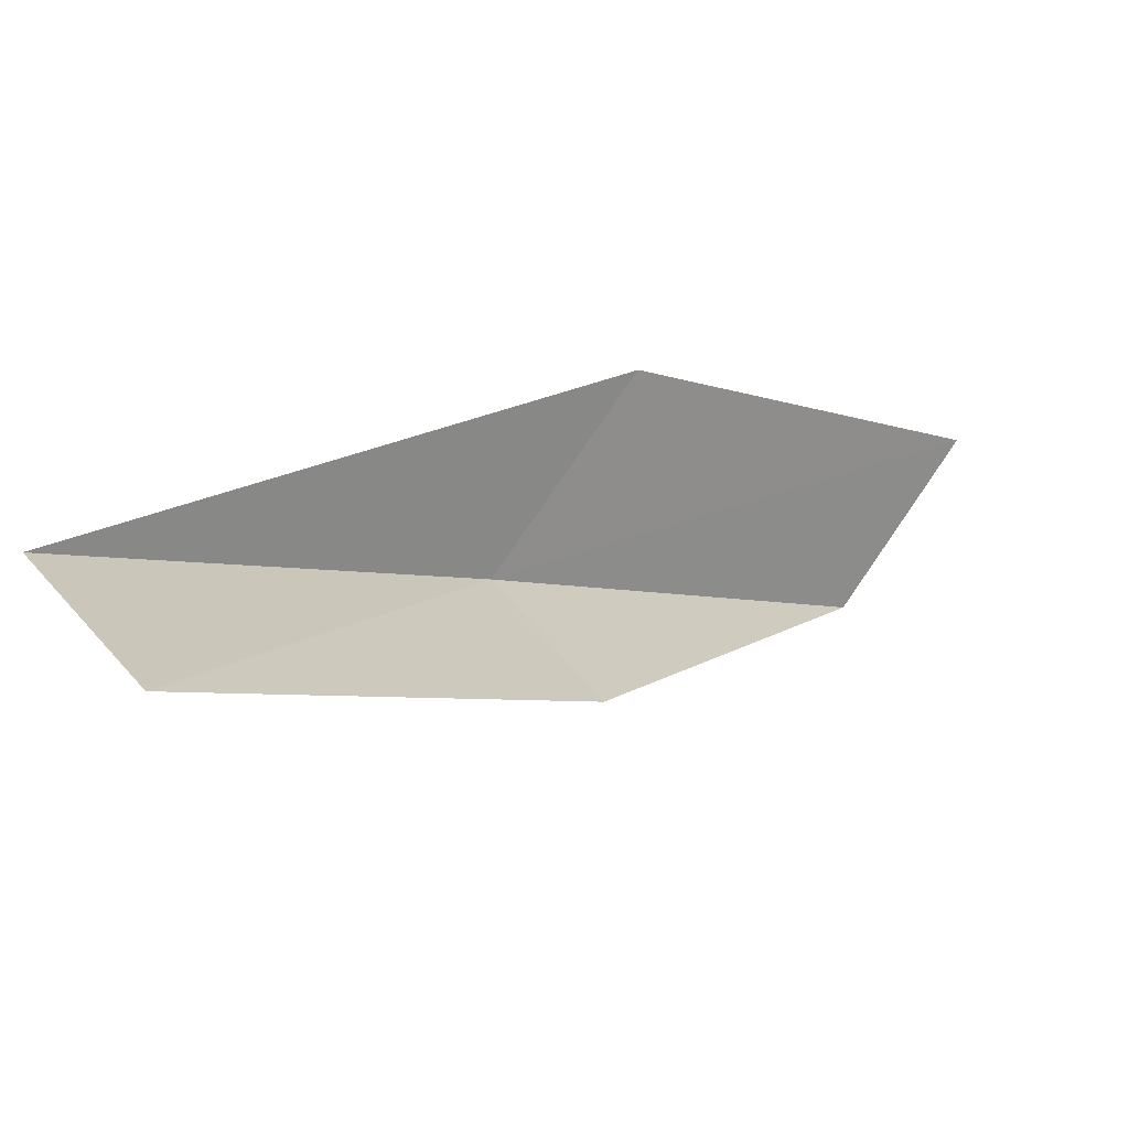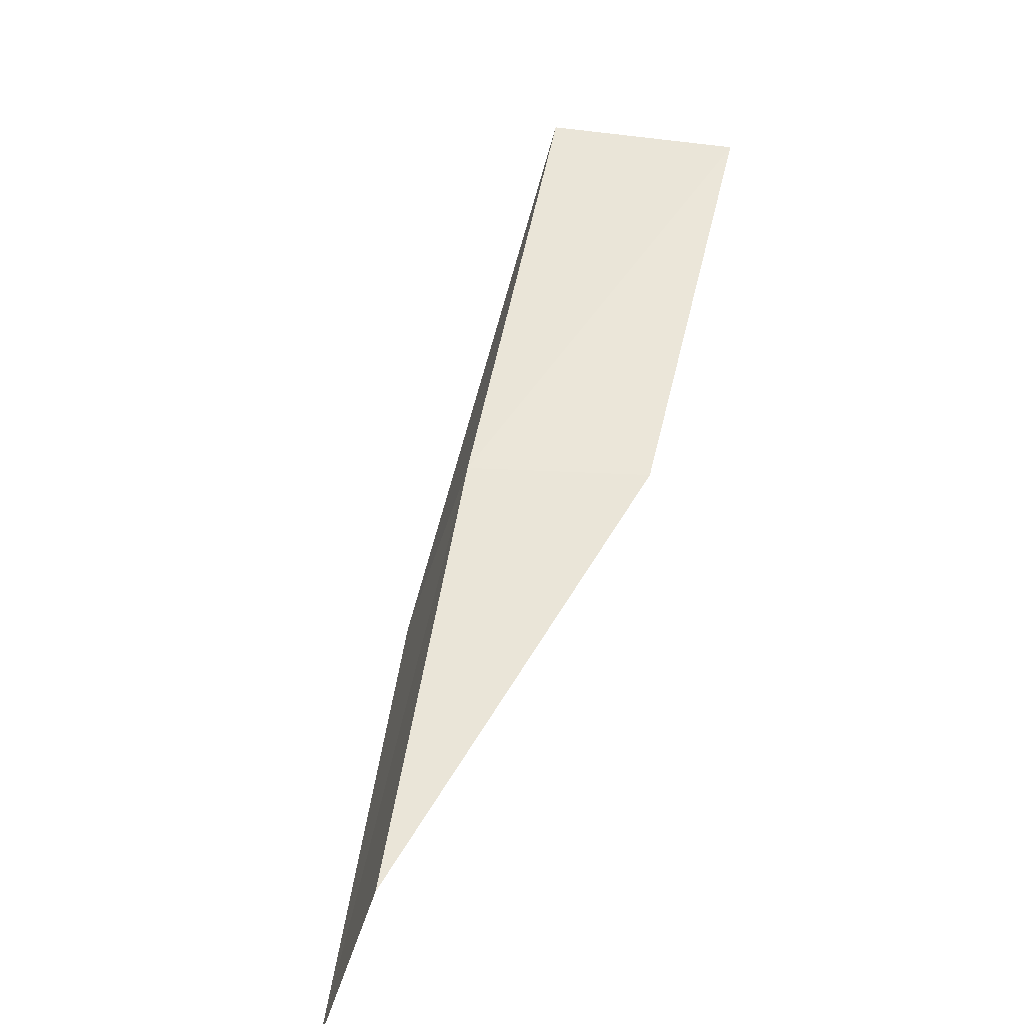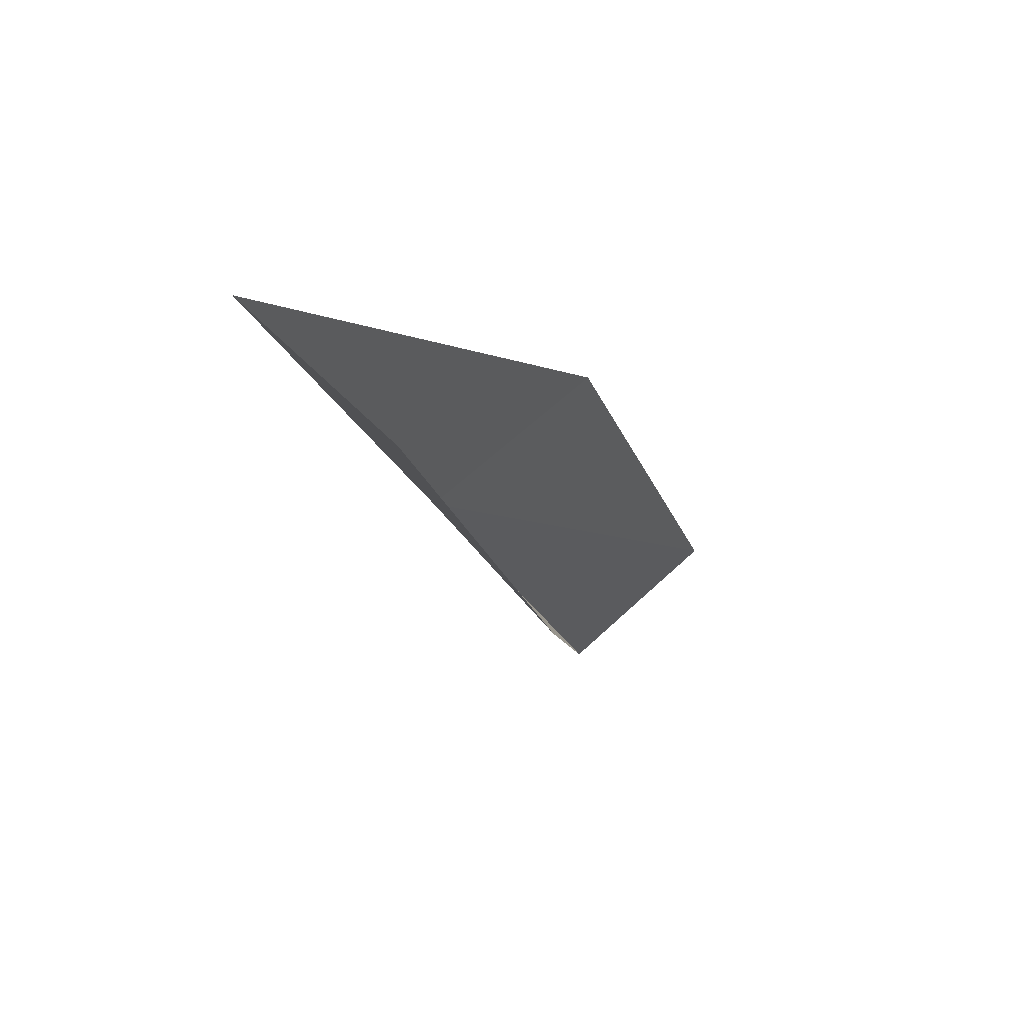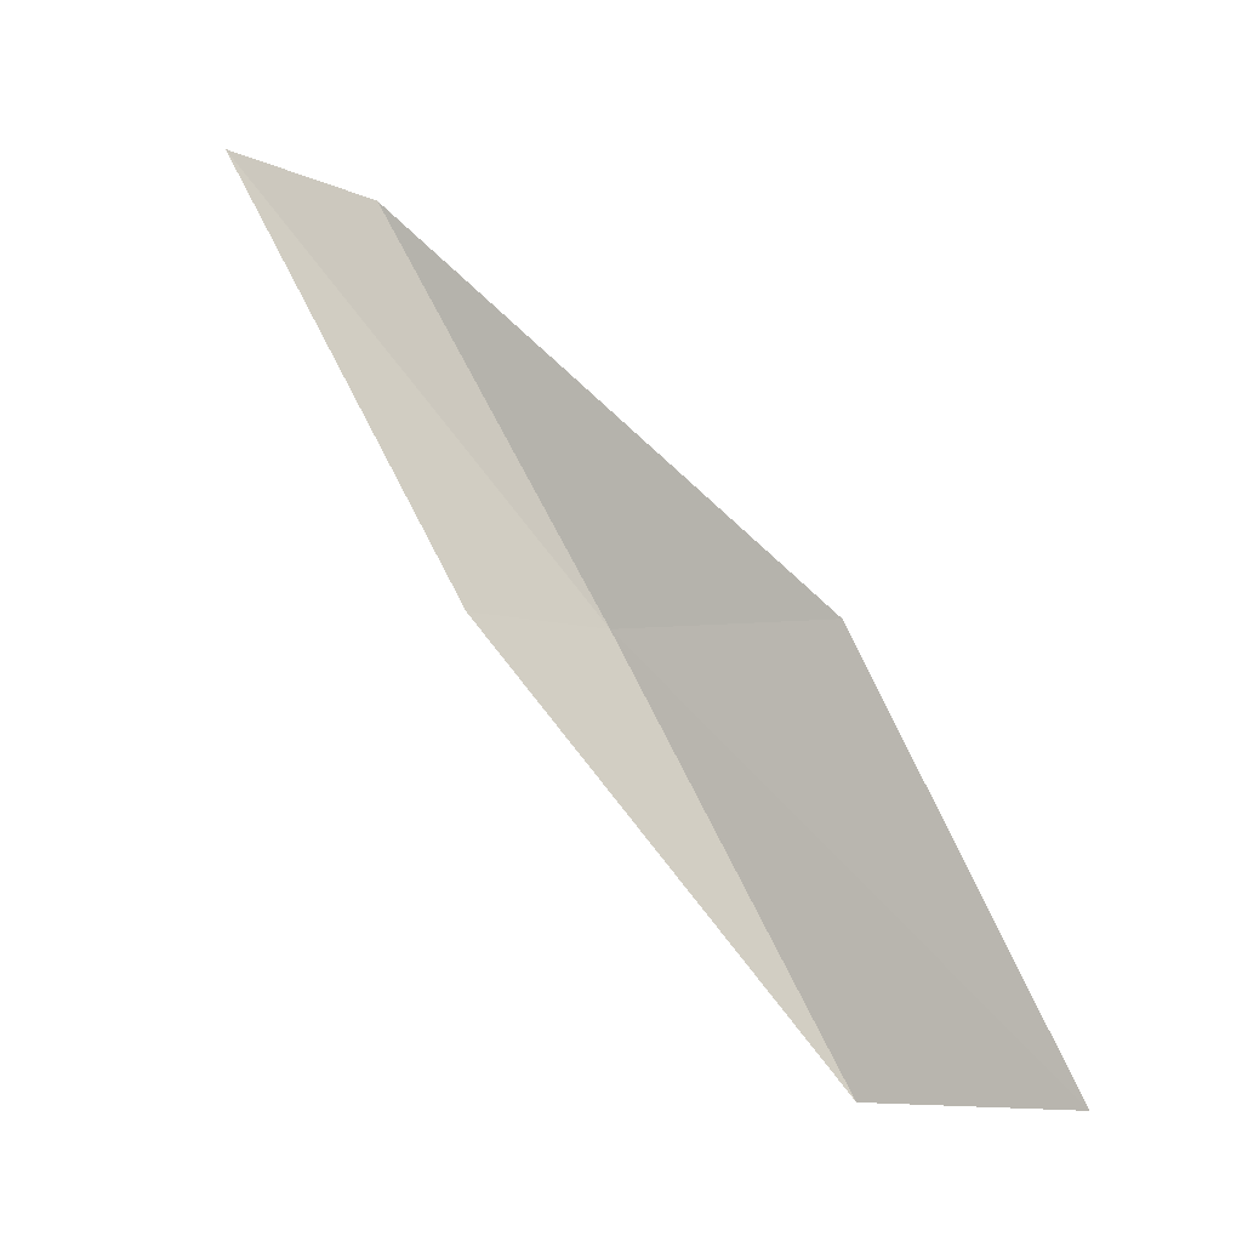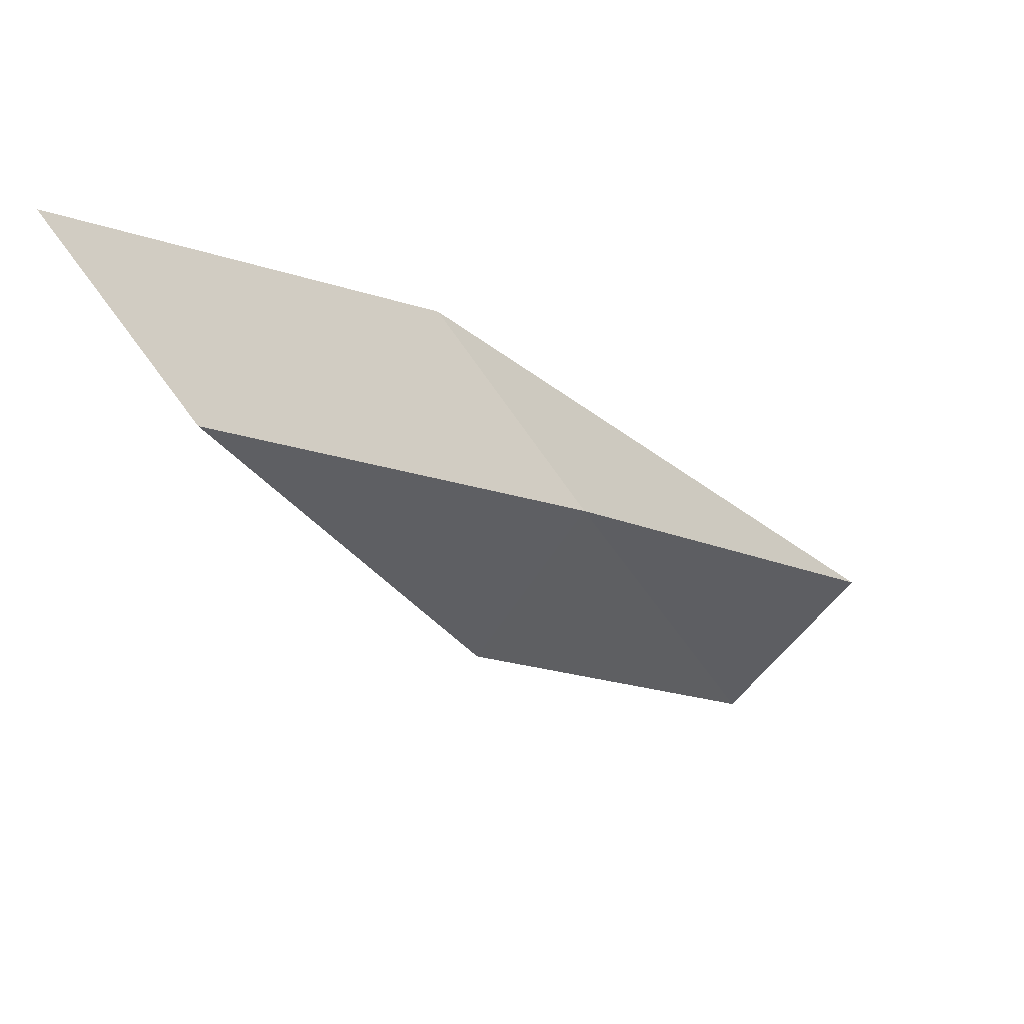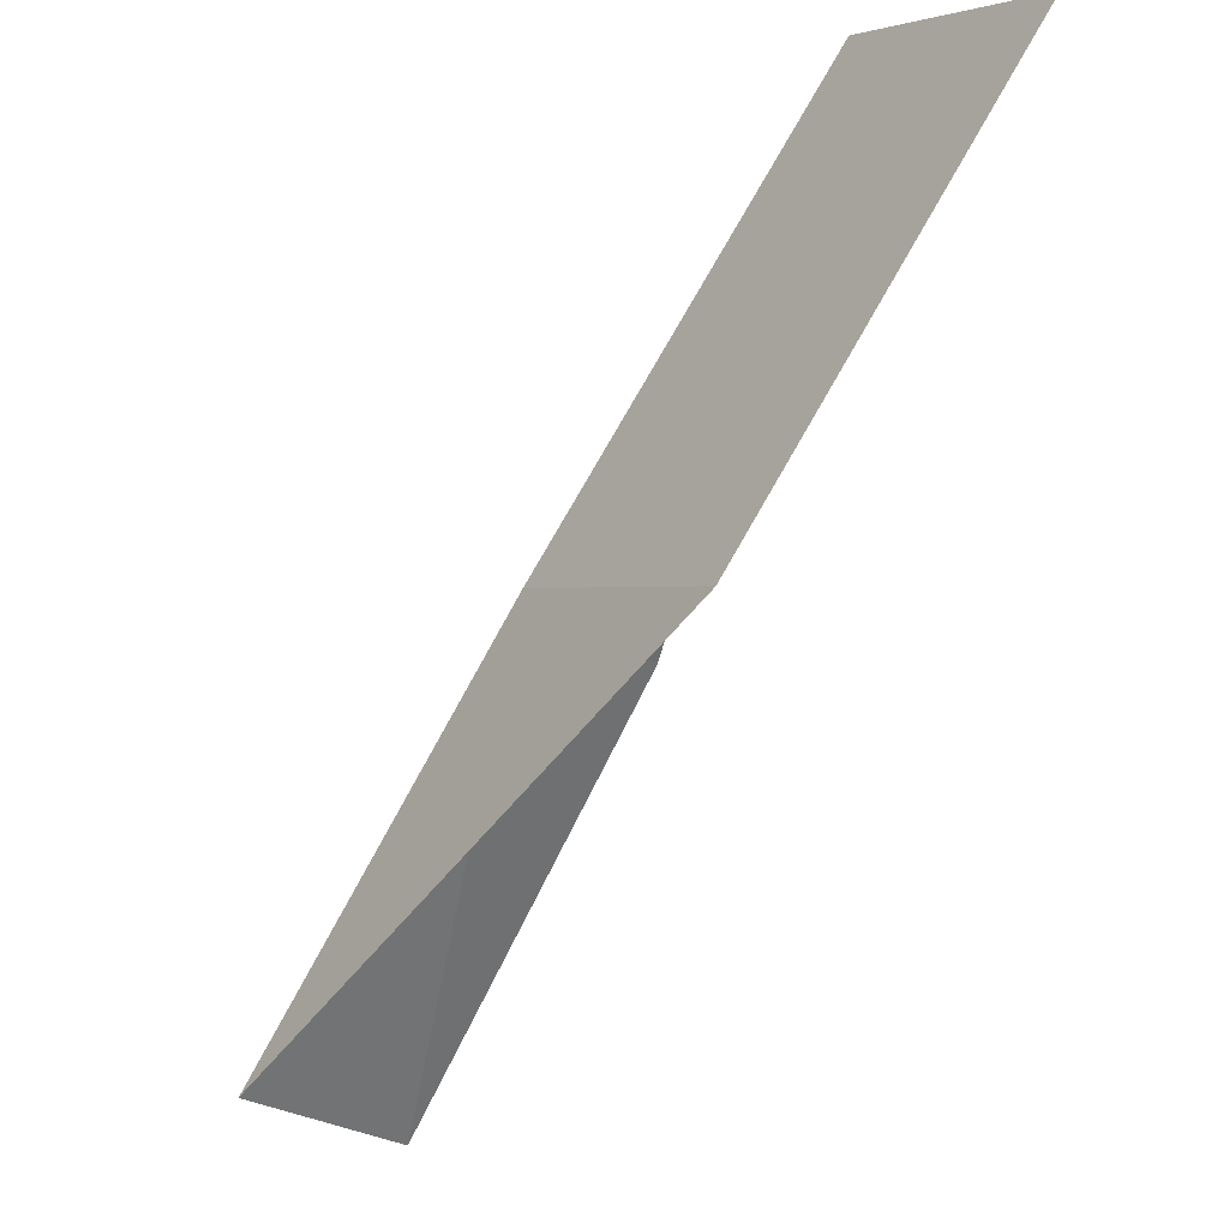
<metadata>
{"format":"obj","ext":"obj","renderer":"f3d","projection":"perspective","resolution":1024,"background":"white","views":[{"elev":-36.7,"azim":30.4,"up":"+Y"},{"elev":-57.3,"azim":-58.7,"up":"+Z"},{"elev":-44.4,"azim":0.8,"up":"+Y"},{"elev":-6.0,"azim":73.1,"up":"+Z"},{"elev":19.3,"azim":-155.3,"up":"+Y"},{"elev":77.9,"azim":14.5,"up":"+Y"}]}
</metadata>
<code>
v -37.85 -2.754 34.87
v -36.34 -0.9925 34.87
v -39.2 -4.772 39.23
v -37.87 -6.469 39.23
v -36.73 -4.425 34.87
v -35.01 0.7235 30.51
v -36.4 -0.8753 30.51
f 1 3 2
f 1 5 4
f 1 4 3
f 1 6 7
f 1 2 6
f 1 7 5

</code>
